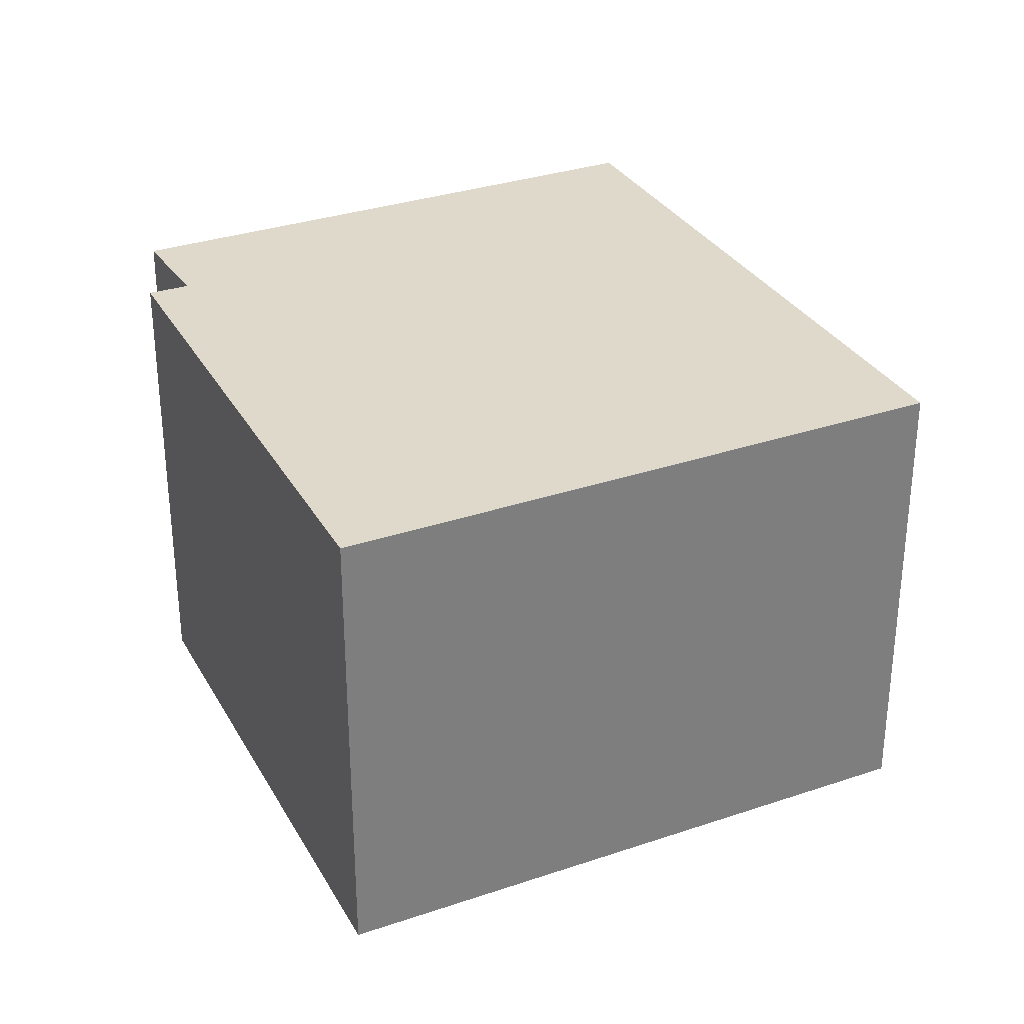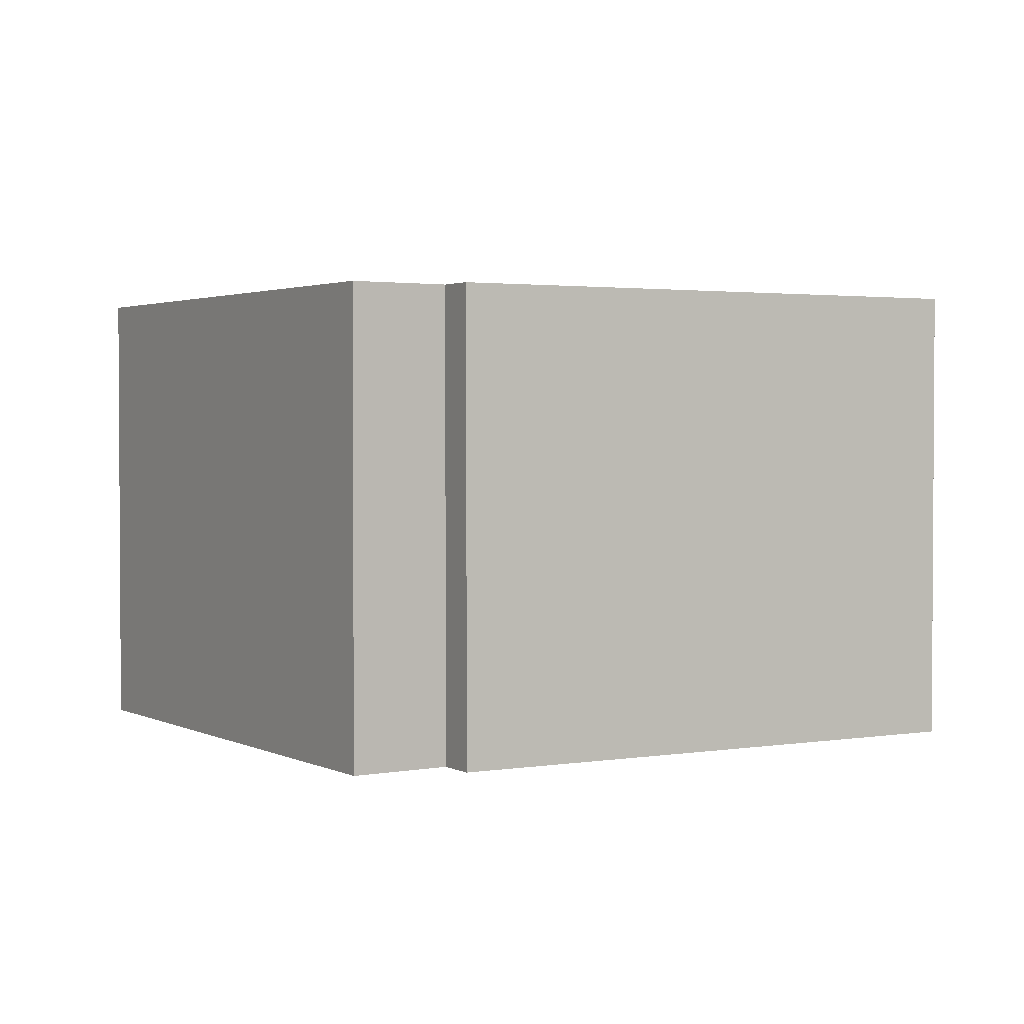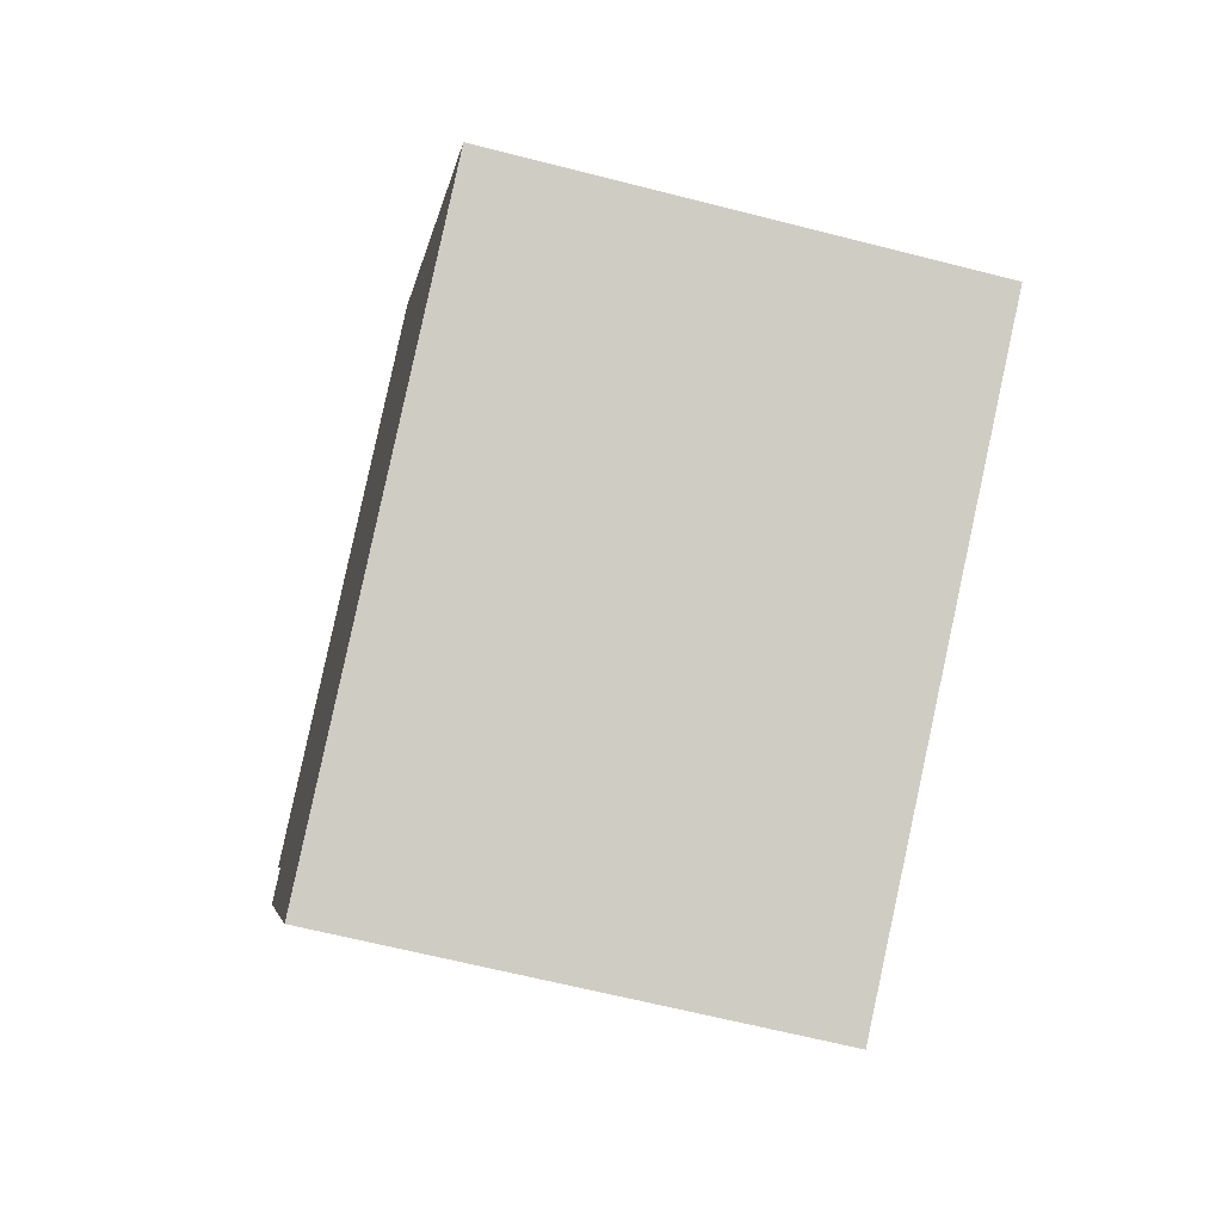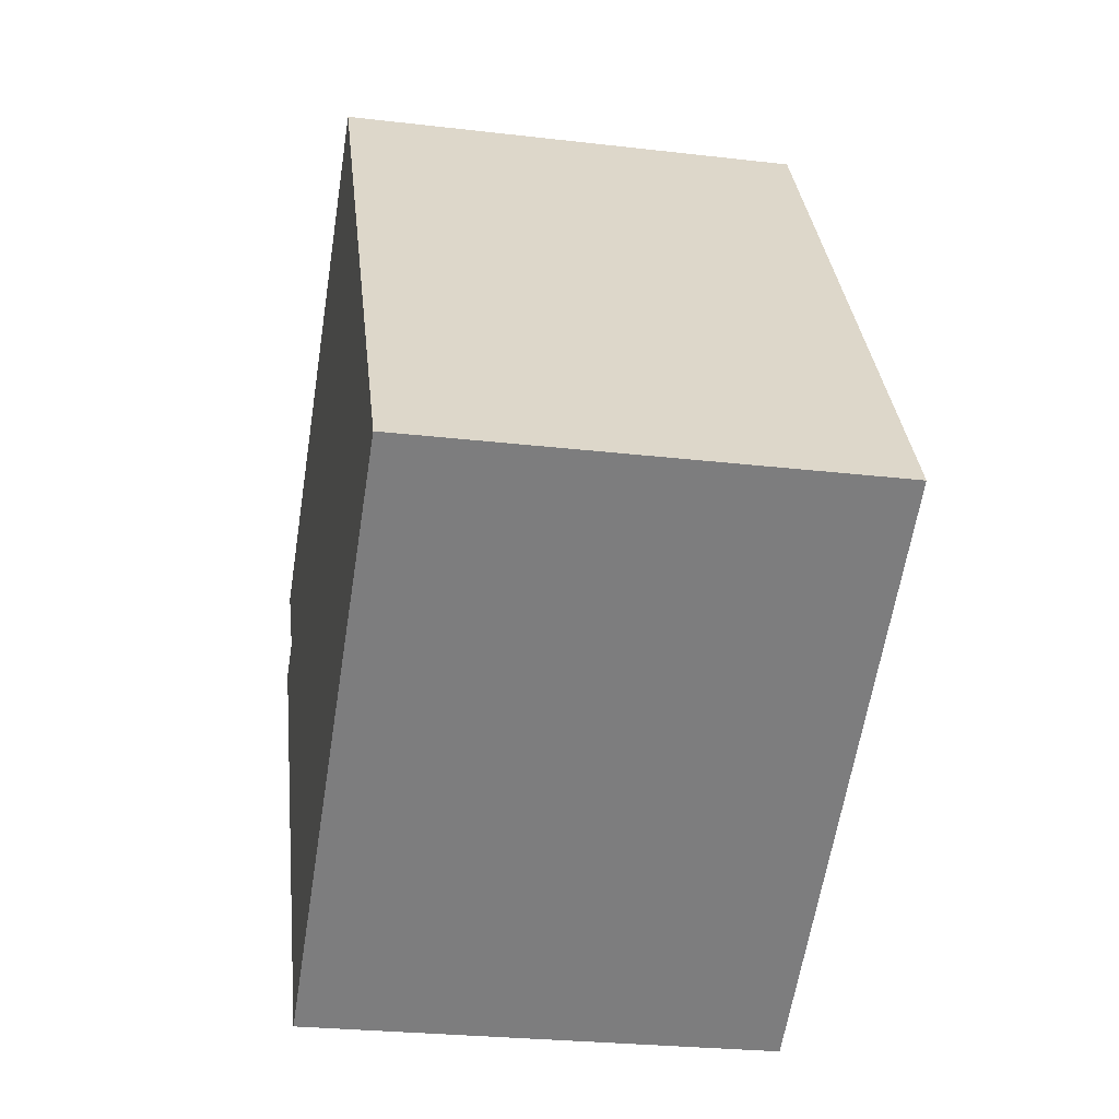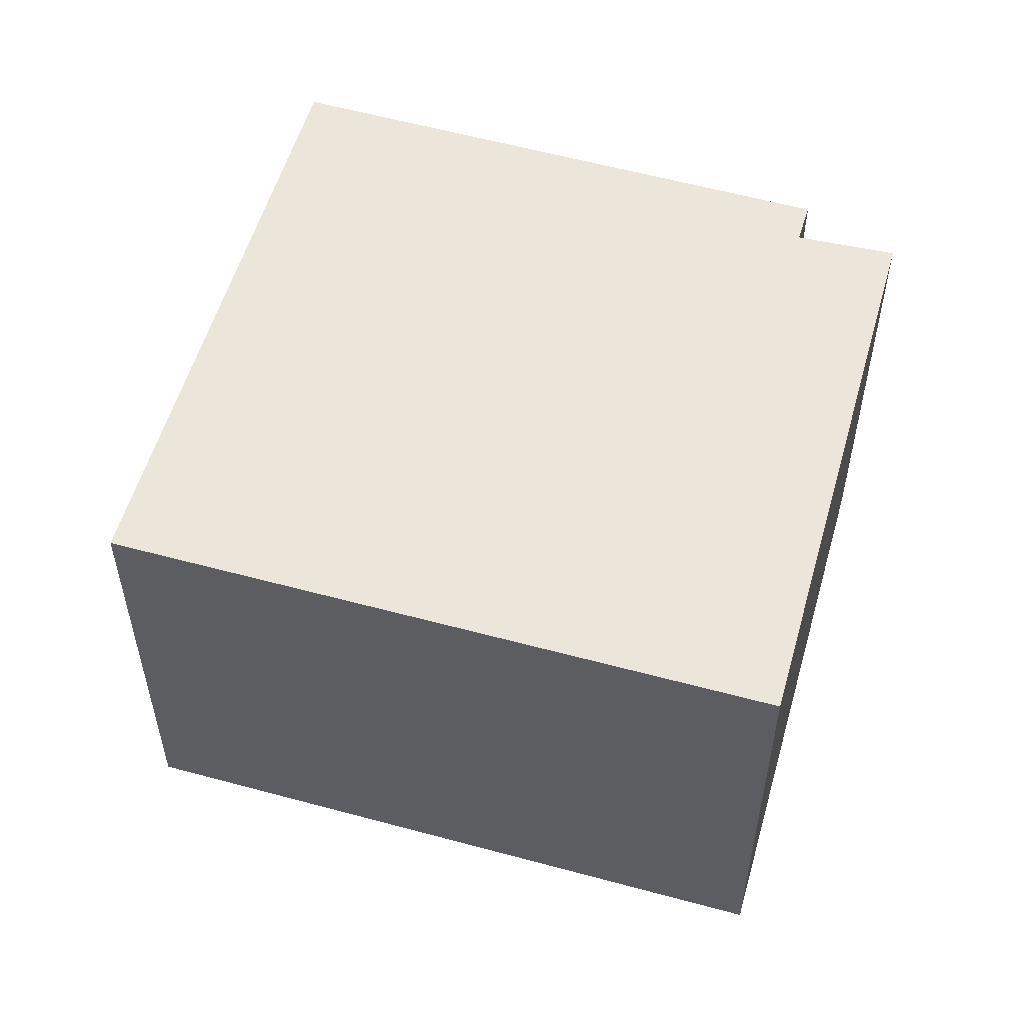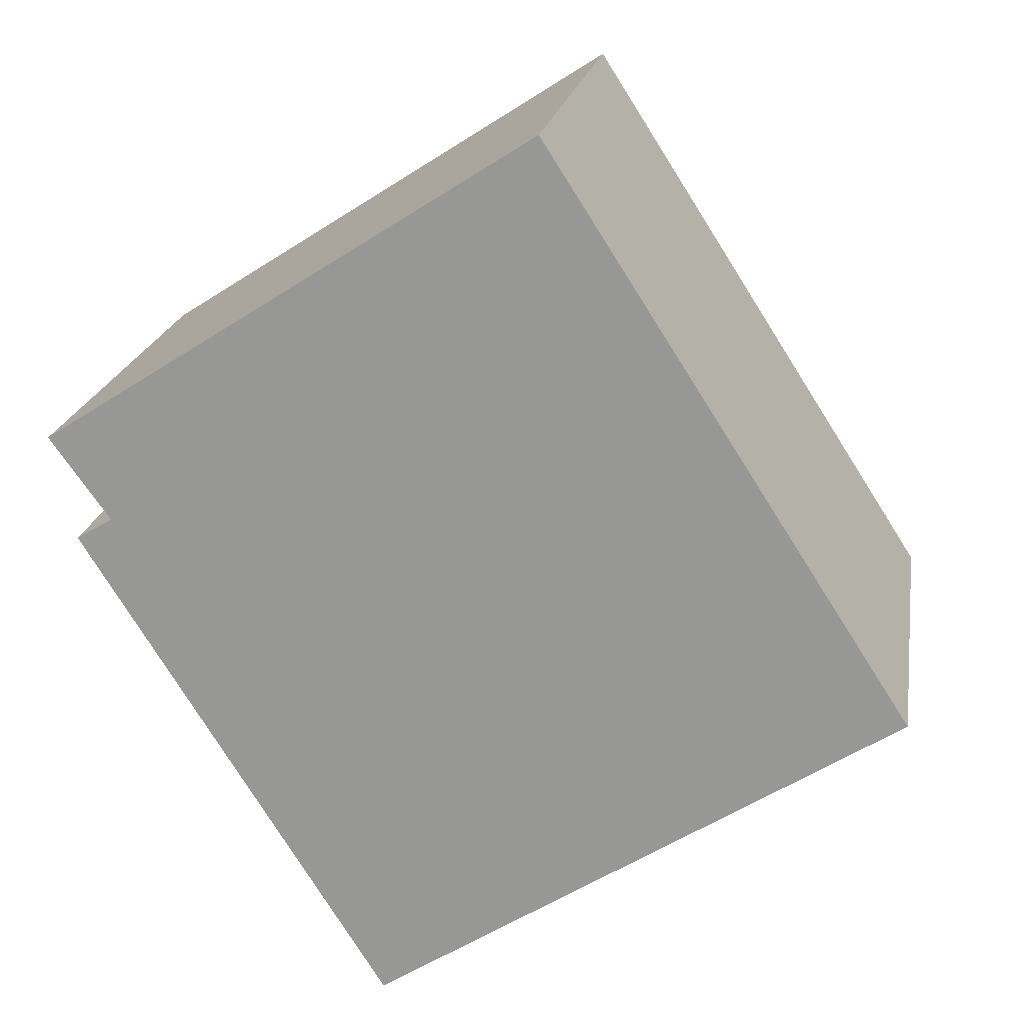
<metadata>
{"format":"obj","ext":"obj","renderer":"f3d","projection":"perspective","resolution":1024,"background":"white","views":[{"elev":31.7,"azim":-172.8,"up":"+Y"},{"elev":2.2,"azim":91.6,"up":"+Y"},{"elev":-63.1,"azim":-104.6,"up":"+Z"},{"elev":-26.3,"azim":-100.5,"up":"+Z"},{"elev":55.4,"azim":-41.3,"up":"+Y"},{"elev":20.0,"azim":-170.7,"up":"+Z"}]}
</metadata>
<code>
v  2.559 2.25 -1.652
v  3.864 2.25 0.812
v  4.039 2.25 0.706
v  1.773 2.25 2.756
v  4.155 2.25 1.215
v  0 2.25 1.378e-16
v  1.773 -1.688e-16 2.756
v  4.155 -7.44e-17 1.215
v  3.864 -4.972e-17 0.812
v  4.039 -4.323e-17 0.706
v  2.559 1.012e-16 -1.652
v  0 0 0
g defaultobject
f 1 2 3
f 2 4 5
f 4 2 1
f 4 1 6
f 7 5 4
f 5 7 8
f 9 3 2
f 3 9 10
f 8 2 5
f 2 8 9
f 10 1 3
f 1 10 11
f 11 6 1
f 6 11 12
f 12 4 6
f 4 12 7
f 10 12 11
f 12 10 9
f 12 9 8
f 12 8 7

</code>
